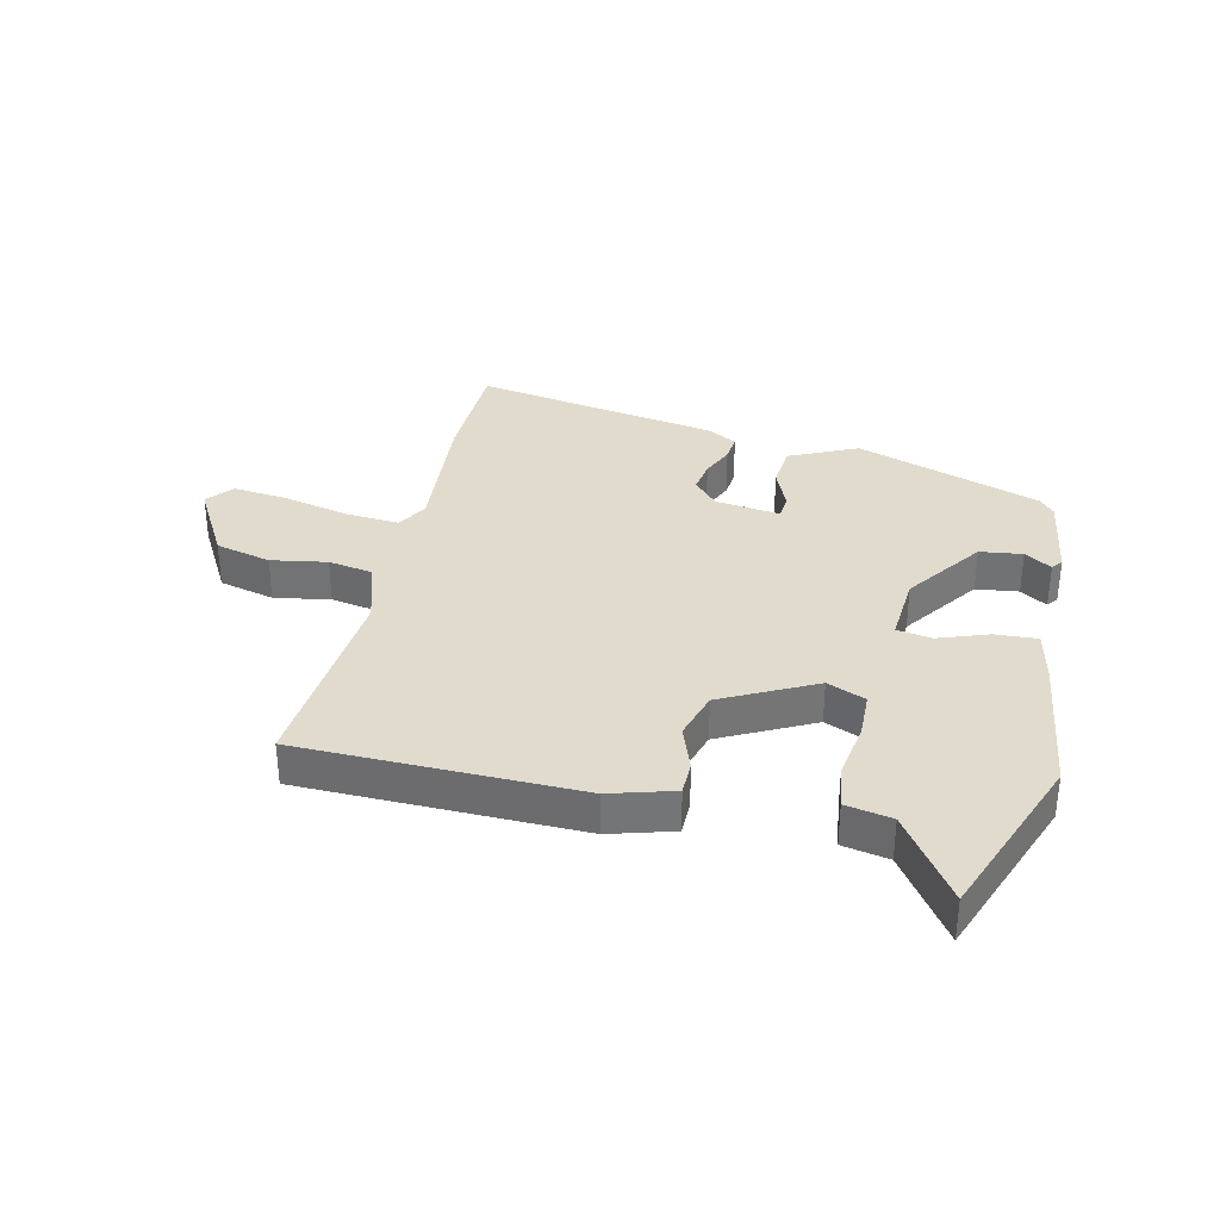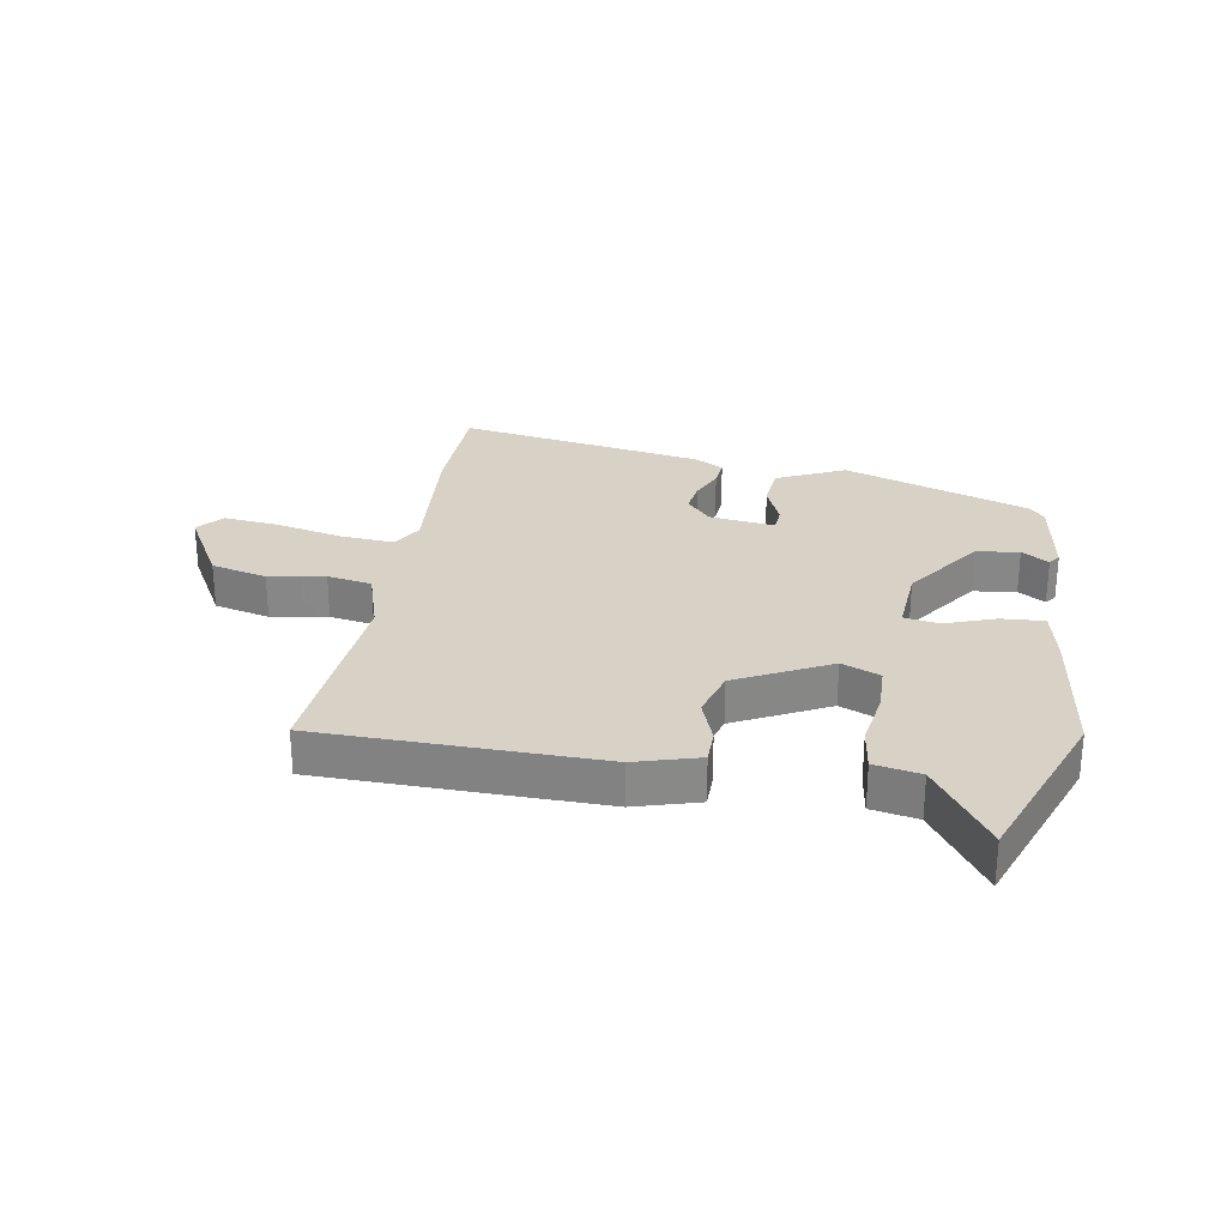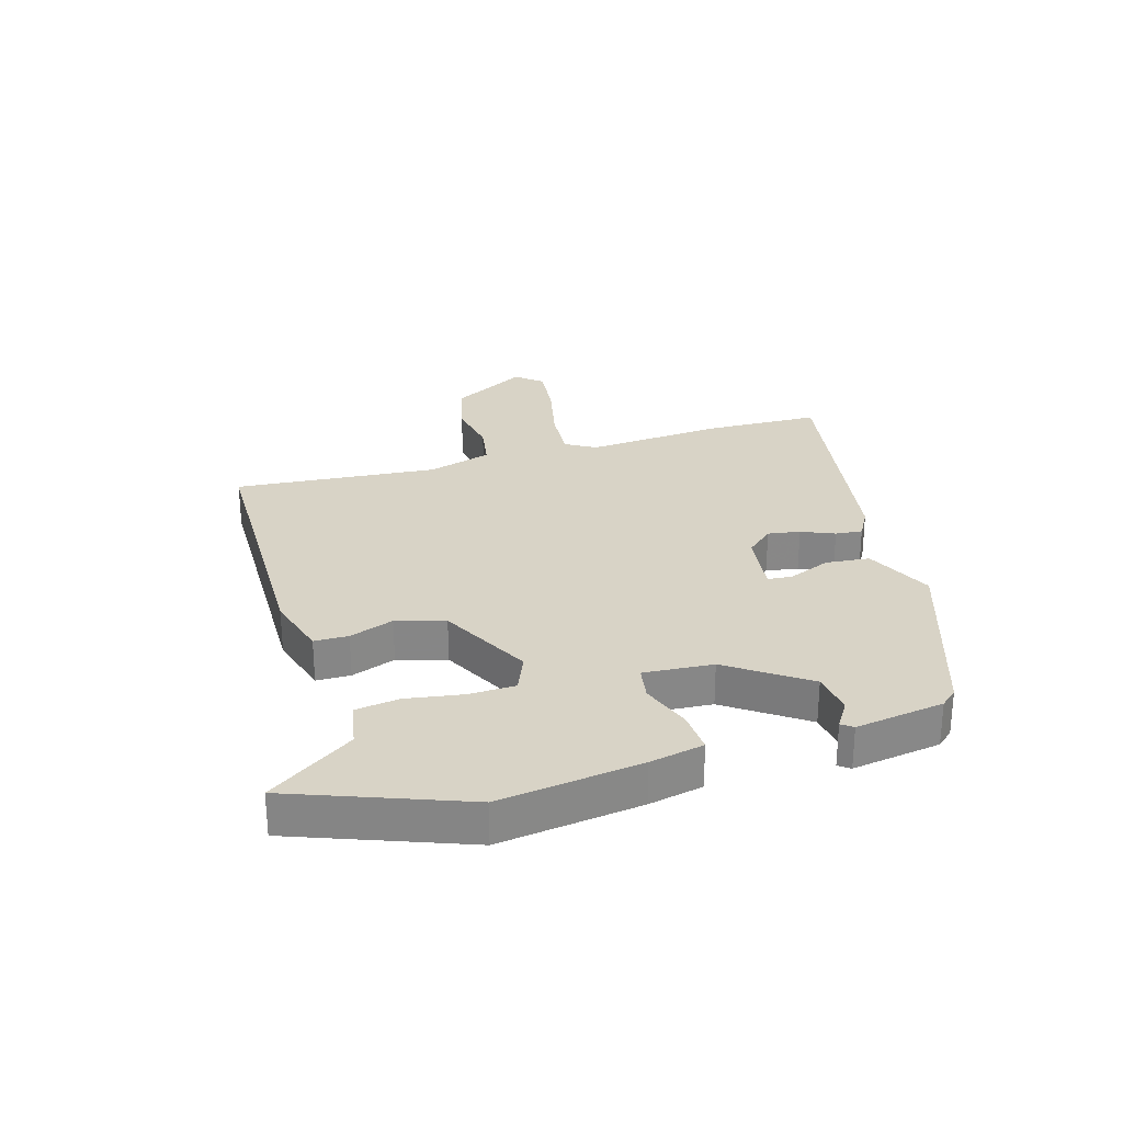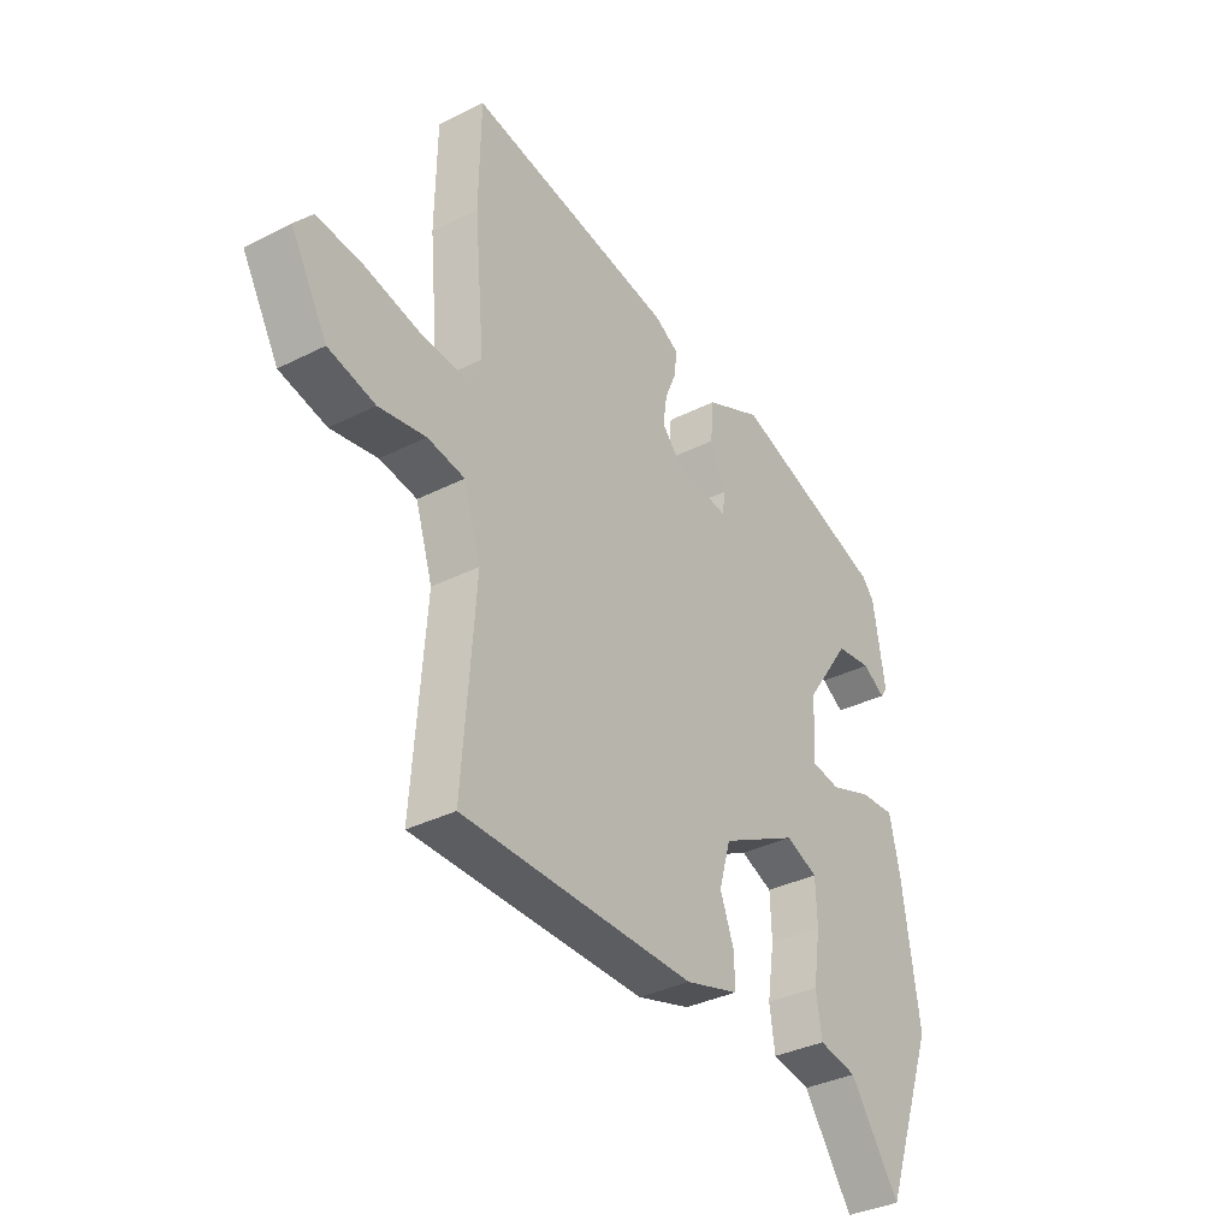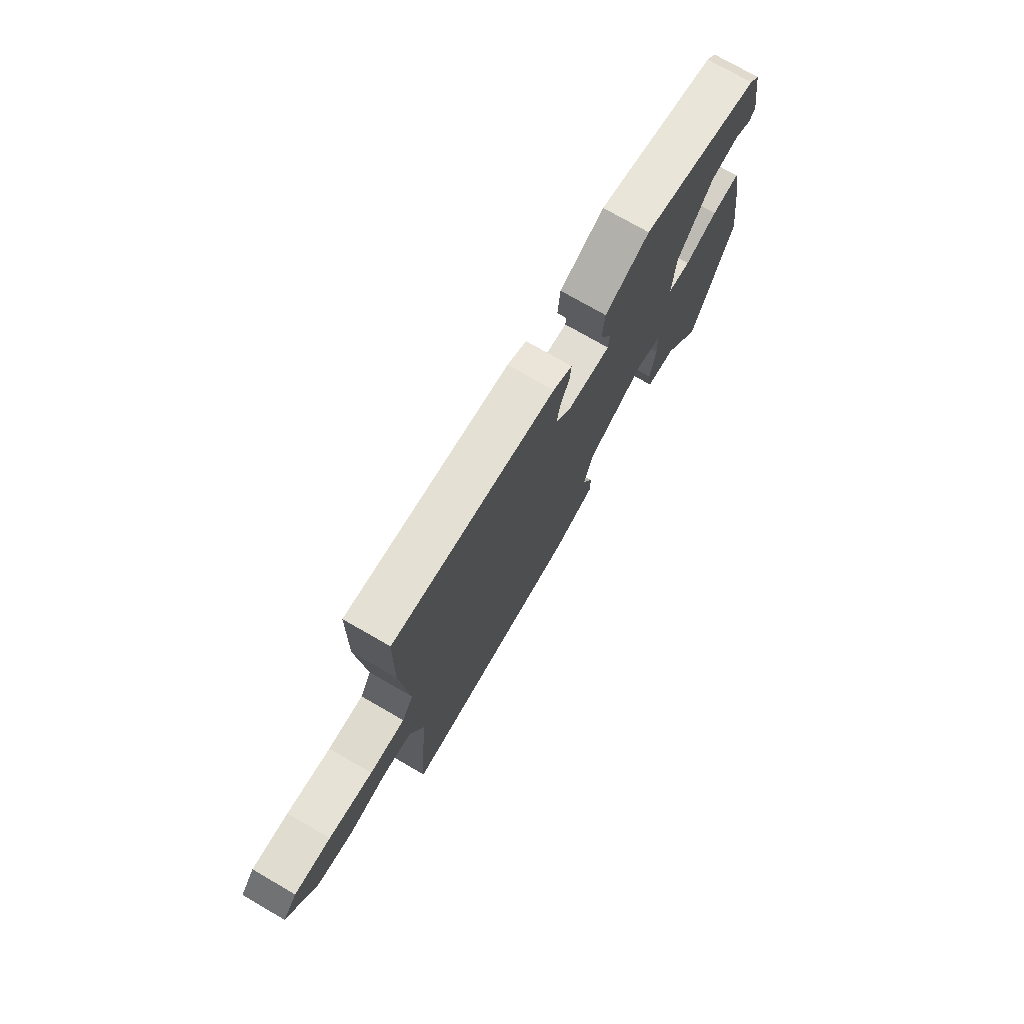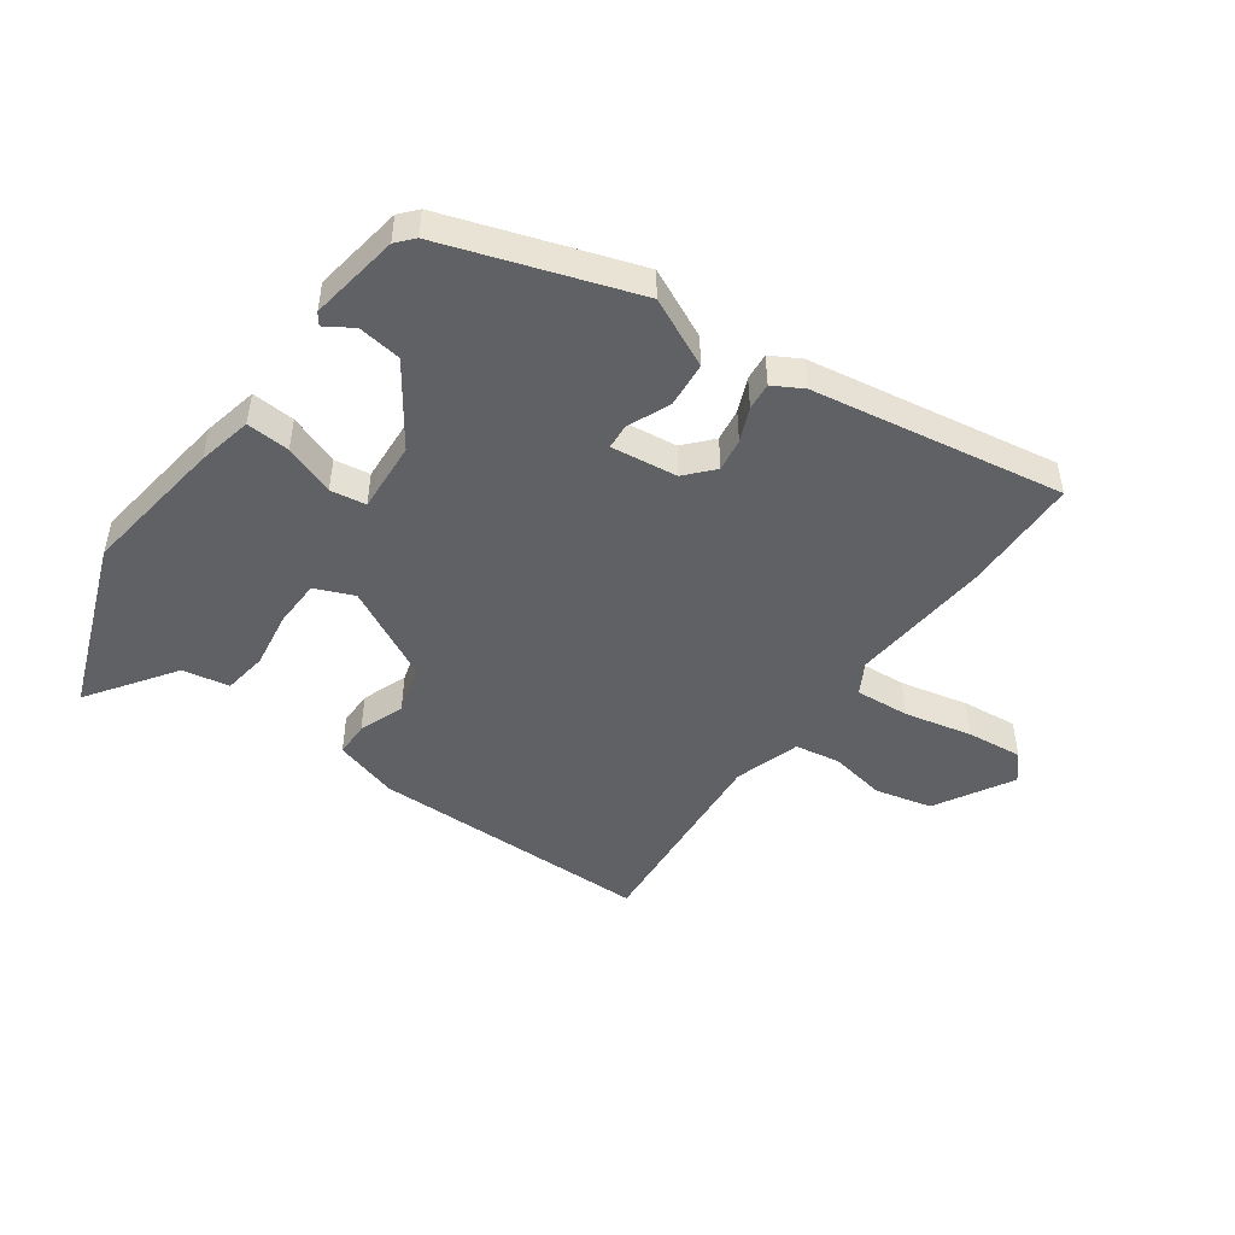
<metadata>
{"format":"obj","ext":"obj","renderer":"f3d","projection":"perspective","resolution":1024,"background":"white","views":[{"elev":33.8,"azim":-166.5,"up":"+Y"},{"elev":27.4,"azim":-169.8,"up":"+Y"},{"elev":27.8,"azim":-106.0,"up":"+Y"},{"elev":-35.3,"azim":123.8,"up":"+Z"},{"elev":74.9,"azim":120.0,"up":"+Z"},{"elev":-47.9,"azim":-35.3,"up":"+Y"}]}
</metadata>
<code>
v 0.496 0.07 -0.501
v 0.033 0.07 -0.504
v -0.073 0.07 -0.472
v -0.073 0.07 -0.415
v -0.045 0.07 -0.341
v -0.068 0.07 -0.26
v -0.221 0.07 -0.18
v -0.285 0.07 -0.206
v -0.288 0.07 -0.284
v -0.274 0.07 -0.378
v -0.285 0.07 -0.451
v -0.362 0.07 -0.465
v -0.461 0.07 -0.606
v -0.566 0.07 -0.321
v -0.532 0.07 -0.085
v -0.512 0.07 0.005
v -0.441 0.07 0
v -0.358 0.07 -0.031
v -0.3 0.07 -0.022
v -0.307 0.07 0.094
v -0.397 0.07 0.224
v -0.468 0.07 0.234
v -0.513 0.07 0.206
v -0.527 0.07 0.225
v -0.503 0.07 0.373
v -0.478 0.07 0.401
v -0.169 0.07 0.503
v -0.056 0.07 0.449
v -0.05 0.07 0.375
v -0.08 0.07 0.305
v -0.077 0.07 0.264
v 0.032 0.07 0.277
v 0.073 0.07 0.322
v 0.065 0.07 0.376
v 0.042 0.07 0.431
v 0.038 0.07 0.476
v 0.087 0.07 0.503
v 0.499 0.07 0.569
v 0.502 0.07 0.378
v 0.481 0.07 0.146
v 0.51 0.07 0.095
v 0.599 0.07 0.101
v 0.71 0.07 0.125
v 0.802 0.07 0.134
v 0.838 0.07 0.091
v 0.765 0.07 -0.036
v 0.672 0.07 -0.058
v 0.579 0.07 -0.041
v 0.505 0.07 -0.053
v 0.471 0.07 -0.16
v 0.496 0 -0.501
v 0.033 0 -0.504
v -0.073 0 -0.472
v -0.073 0 -0.415
v -0.045 0 -0.341
v -0.068 0 -0.26
v -0.221 0 -0.18
v -0.285 0 -0.206
v -0.288 0 -0.284
v -0.274 0 -0.378
v -0.285 0 -0.451
v -0.362 0 -0.465
v -0.461 0 -0.606
v -0.566 0 -0.321
v -0.532 0 -0.085
v -0.512 0 0.005
v -0.441 0 0
v -0.358 0 -0.031
v -0.3 0 -0.022
v -0.307 0 0.094
v -0.397 0 0.224
v -0.468 0 0.234
v -0.513 0 0.206
v -0.527 0 0.225
v -0.503 0 0.373
v -0.478 0 0.401
v -0.169 0 0.503
v -0.056 0 0.449
v -0.05 0 0.375
v -0.08 0 0.305
v -0.077 0 0.264
v 0.032 0 0.277
v 0.073 0 0.322
v 0.065 0 0.376
v 0.042 0 0.431
v 0.038 0 0.476
v 0.087 0 0.503
v 0.499 0 0.569
v 0.502 0 0.378
v 0.481 0 0.146
v 0.51 0 0.095
v 0.599 0 0.101
v 0.71 0 0.125
v 0.802 0 0.134
v 0.838 0 0.091
v 0.765 0 -0.036
v 0.672 0 -0.058
v 0.579 0 -0.041
v 0.505 0 -0.053
v 0.471 0 -0.16
f 46 47 48
f 45 46 48
f 44 45 48
f 43 44 48
f 42 43 48
f 41 42 48 49
f 40 41 49 50
f 38 39 40
f 37 38 40
f 36 37 40
f 35 36 40
f 34 35 40
f 33 34 40 50
f 28 29 30
f 27 28 30
f 26 27 30
f 25 26 30
f 24 25 30
f 22 23 24
f 22 24 30
f 21 22 30 31
f 16 17 18
f 15 16 18
f 14 15 18
f 13 14 18
f 12 13 18
f 11 12 18
f 10 11 18
f 9 10 18
f 8 9 18 19
f 7 8 19 20
f 3 4 5
f 2 3 5
f 1 2 5
f 50 1 5
f 50 5 6
f 33 50 6
f 32 33 6
f 20 21 31 32
f 6 7 20 32
f 98 97 96
f 98 96 95
f 98 95 94
f 98 94 93
f 98 93 92
f 99 98 92 91
f 100 99 91 90
f 90 89 88
f 90 88 87
f 90 87 86
f 90 86 85
f 90 85 84
f 100 90 84 83
f 80 79 78
f 80 78 77
f 80 77 76
f 80 76 75
f 80 75 74
f 74 73 72
f 80 74 72
f 81 80 72 71
f 68 67 66
f 68 66 65
f 68 65 64
f 68 64 63
f 68 63 62
f 68 62 61
f 68 61 60
f 68 60 59
f 69 68 59 58
f 70 69 58 57
f 55 54 53
f 55 53 52
f 55 52 51
f 55 51 100
f 56 55 100
f 56 100 83
f 56 83 82
f 82 81 71 70
f 82 70 57 56
f 1 51 52 2
f 2 52 53 3
f 3 53 54 4
f 4 54 55 5
f 5 55 56 6
f 6 56 57 7
f 7 57 58 8
f 8 58 59 9
f 9 59 60 10
f 10 60 61 11
f 11 61 62 12
f 12 62 63 13
f 13 63 64 14
f 14 64 65 15
f 15 65 66 16
f 16 66 67 17
f 17 67 68 18
f 18 68 69 19
f 19 69 70 20
f 20 70 71 21
f 21 71 72 22
f 22 72 73 23
f 23 73 74 24
f 24 74 75 25
f 25 75 76 26
f 26 76 77 27
f 27 77 78 28
f 28 78 79 29
f 29 79 80 30
f 30 80 81 31
f 31 81 82 32
f 32 82 83 33
f 33 83 84 34
f 34 84 85 35
f 35 85 86 36
f 36 86 87 37
f 37 87 88 38
f 38 88 89 39
f 39 89 90 40
f 40 90 91 41
f 41 91 92 42
f 42 92 93 43
f 43 93 94 44
f 44 94 95 45
f 45 95 96 46
f 46 96 97 47
f 47 97 98 48
f 48 98 99 49
f 49 99 100 50
f 50 100 51 1

</code>
